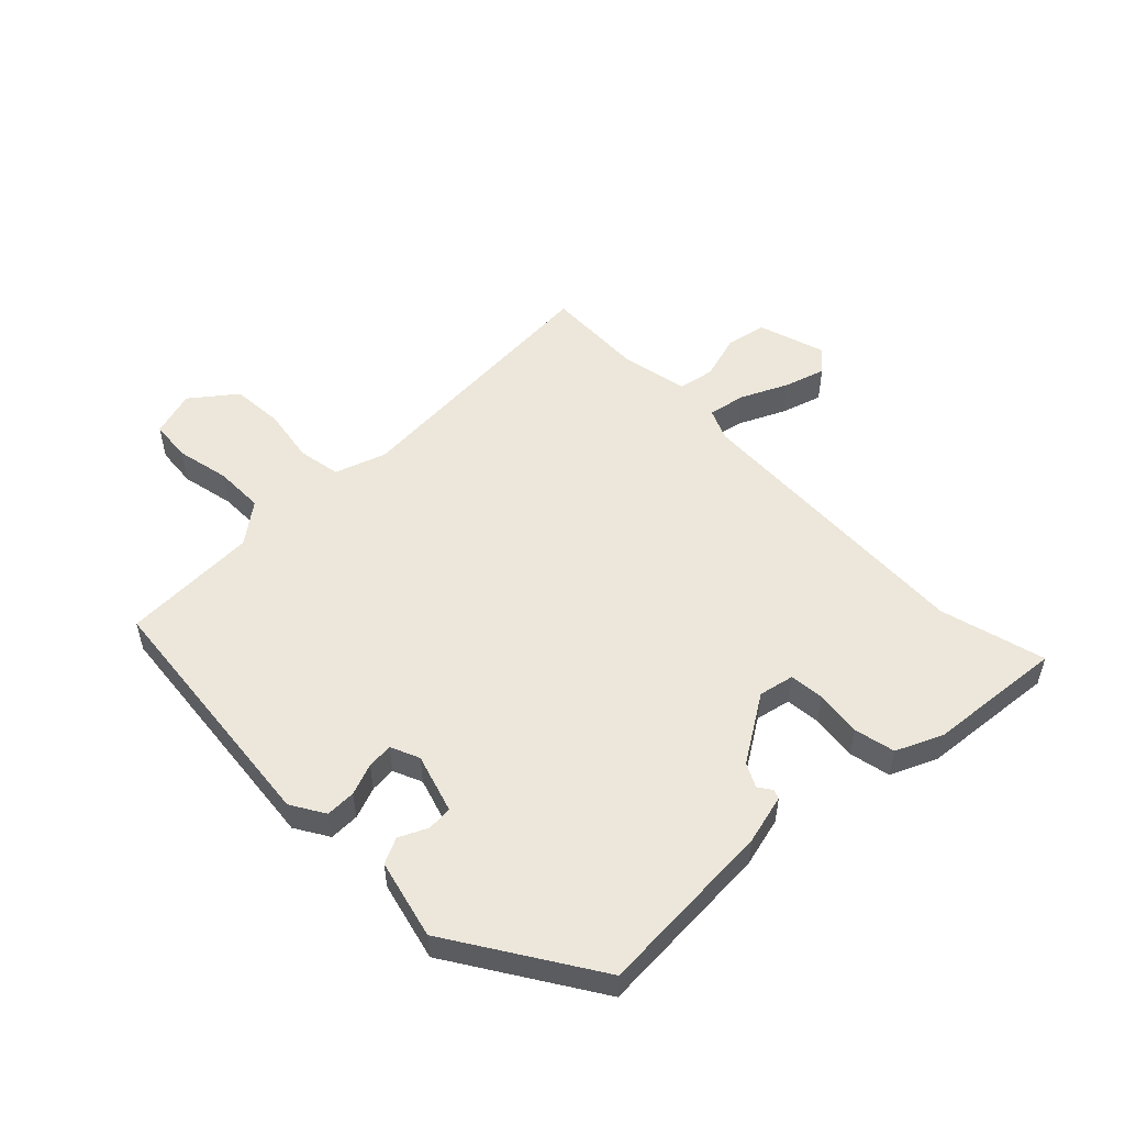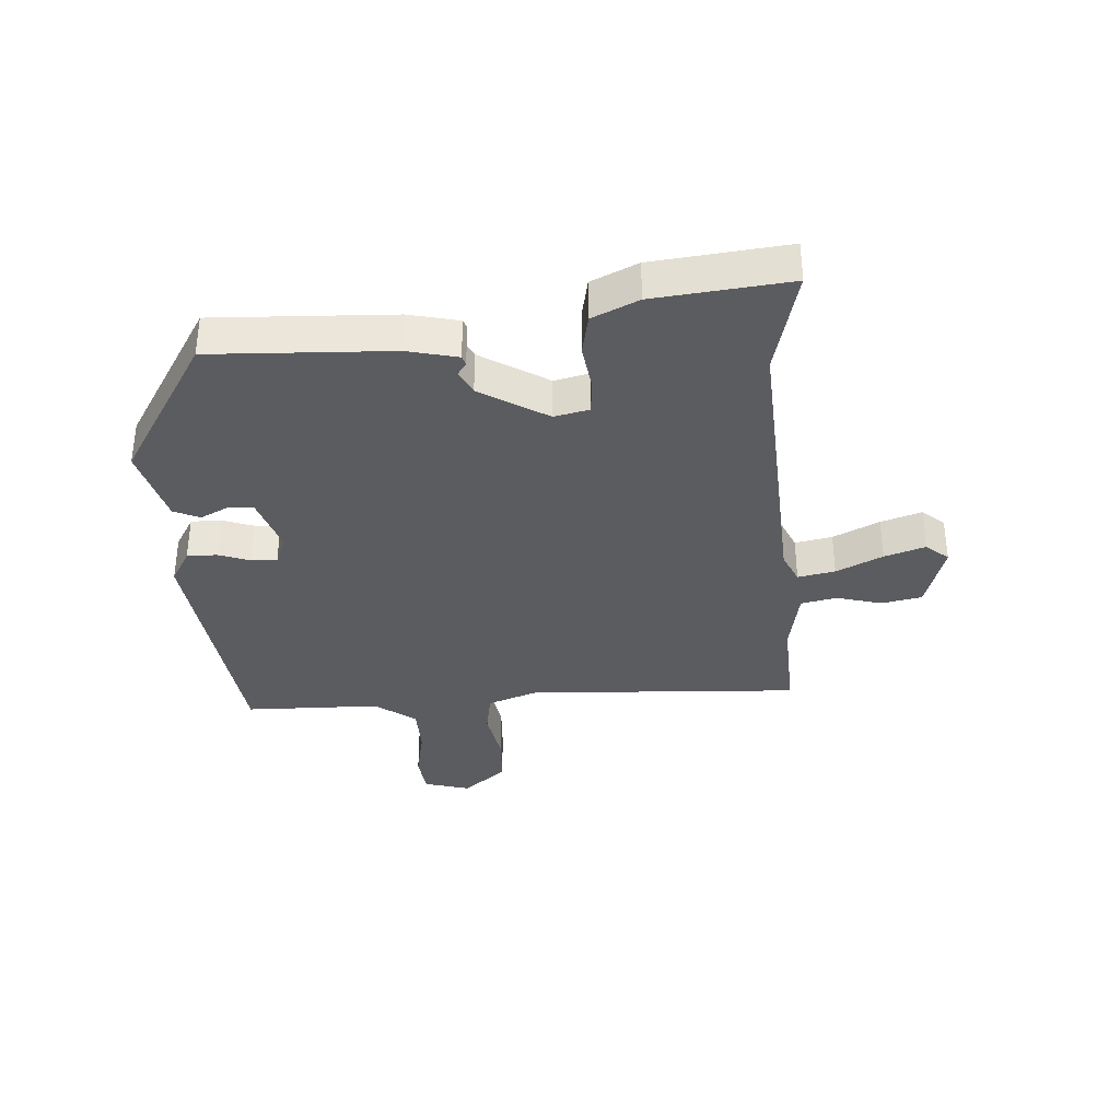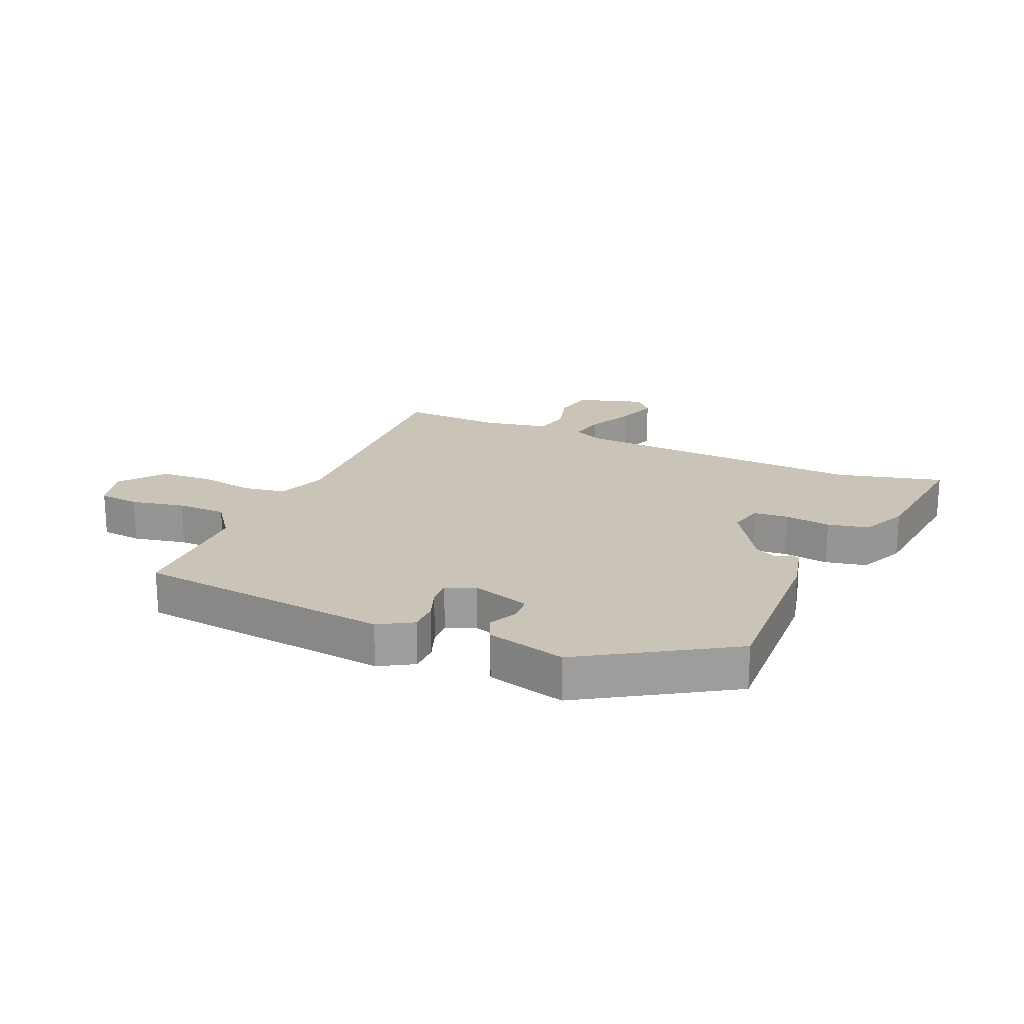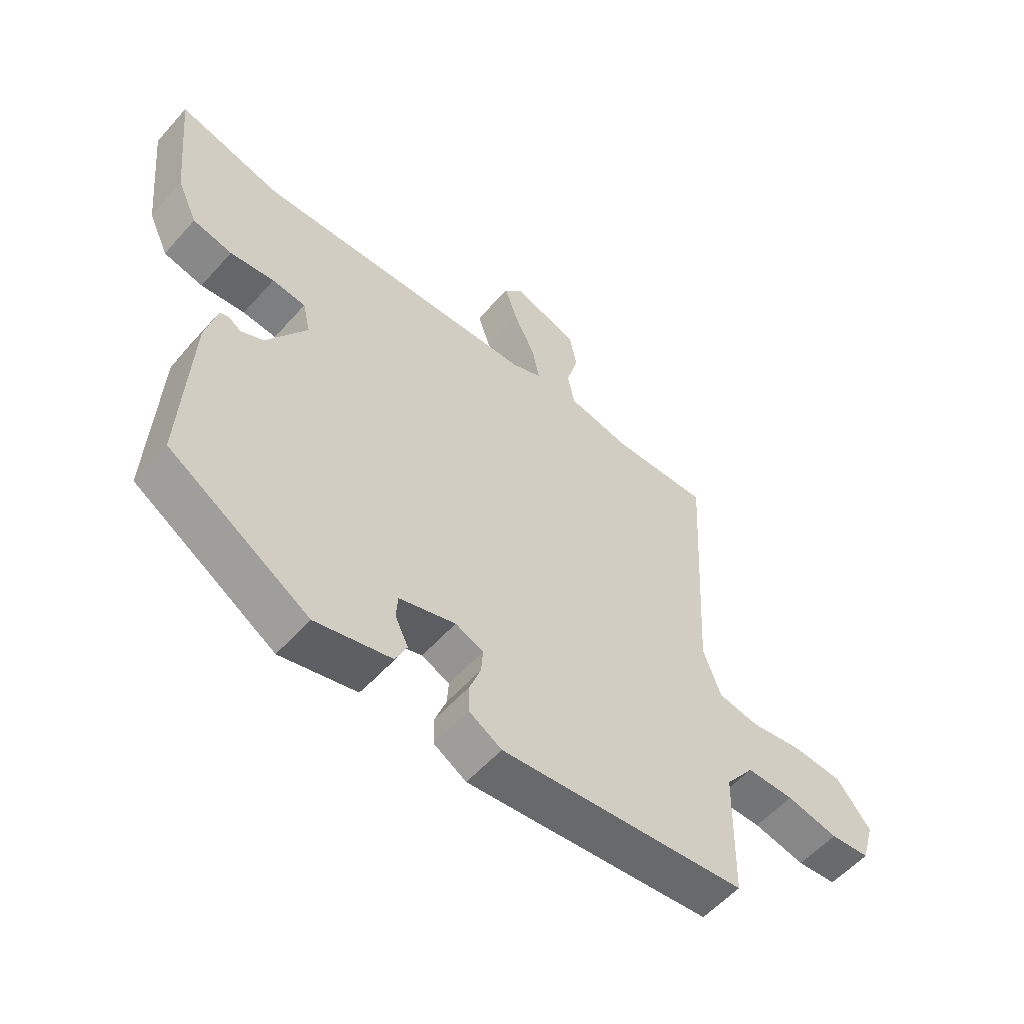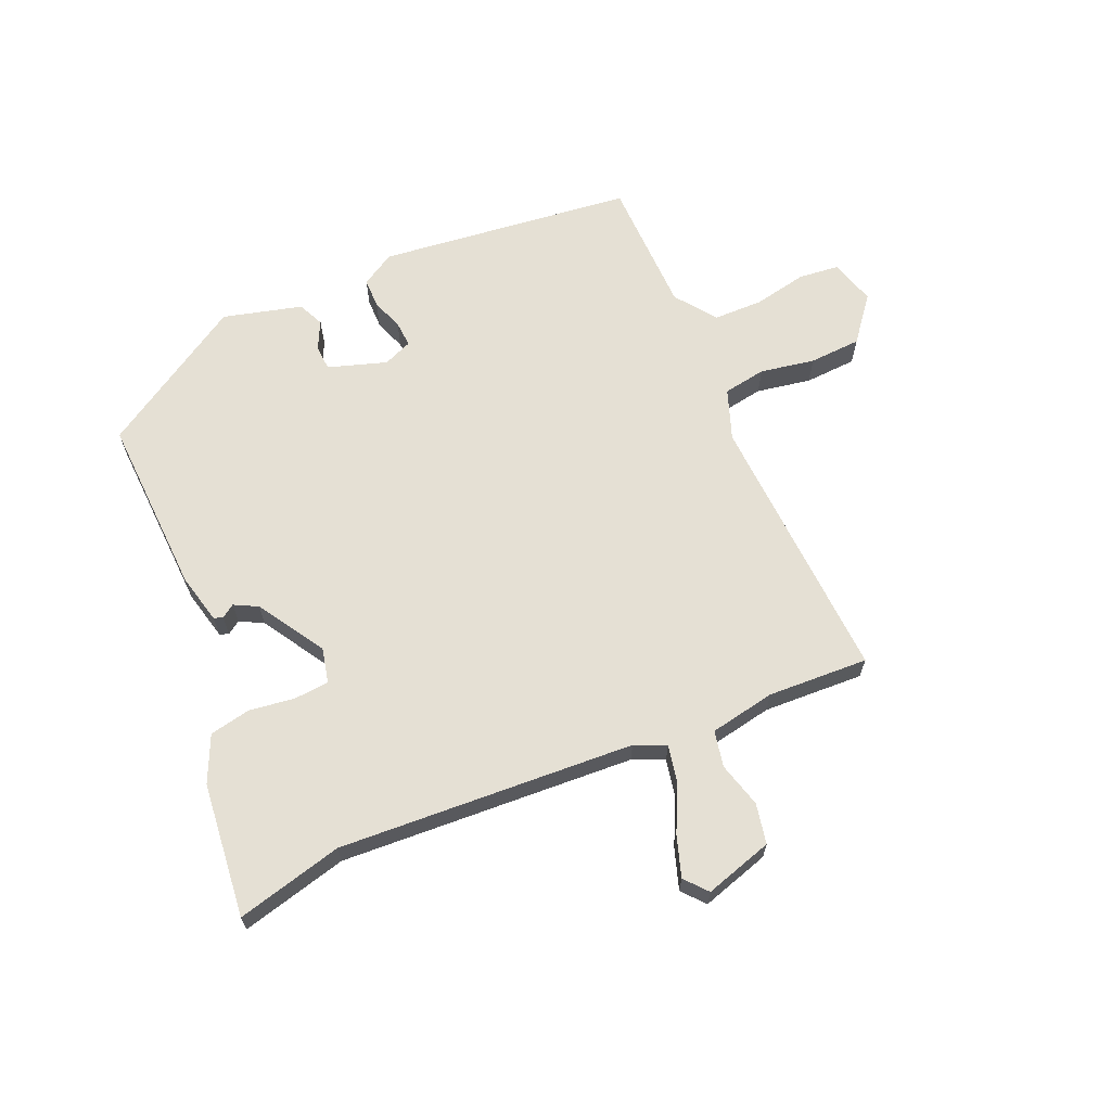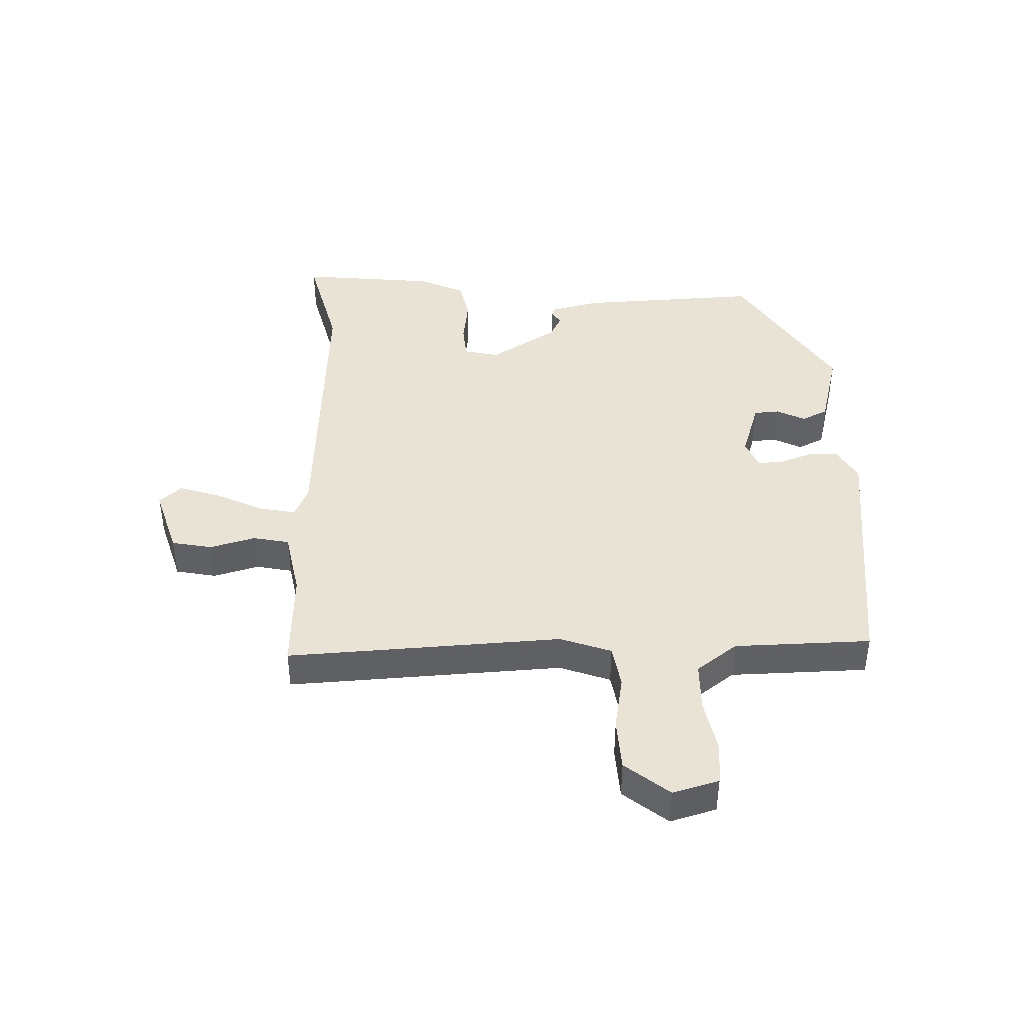
<metadata>
{"format":"obj","ext":"obj","renderer":"f3d","projection":"perspective","resolution":1024,"background":"white","views":[{"elev":53.1,"azim":-135.0,"up":"+Y"},{"elev":-35.3,"azim":-85.9,"up":"+Y"},{"elev":19.9,"azim":-156.4,"up":"+Y"},{"elev":-56.5,"azim":-41.1,"up":"+Z"},{"elev":65.4,"azim":-23.2,"up":"+Y"},{"elev":42.3,"azim":88.3,"up":"+Y"}]}
</metadata>
<code>
v -0.562 0.07 0.516
v -0.386 0.07 0.471
v 0.106 0.07 0.497
v 0.158 0.07 0.52
v 0.146 0.07 0.582
v 0.109 0.07 0.659
v 0.087 0.07 0.727
v 0.119 0.07 0.764
v 0.232 0.07 0.729
v 0.245 0.07 0.662
v 0.224 0.07 0.587
v 0.236 0.07 0.527
v 0.345 0.07 0.506
v 0.512 0.07 0.513
v 0.487 0.07 0.059
v 0.517 0.07 -0.025
v 0.588 0.07 -0.037
v 0.679 0.07 -0.021
v 0.765 0.07 -0.026
v 0.823 0.07 -0.099
v 0.801 0.07 -0.175
v 0.733 0.07 -0.182
v 0.644 0.07 -0.164
v 0.562 0.07 -0.165
v 0.512 0.07 -0.232
v 0.507 0.07 -0.458
v 0.083 0.07 -0.506
v 0.027 0.07 -0.473
v 0.027 0.07 -0.423
v 0.046 0.07 -0.371
v 0.049 0.07 -0.328
v 0.001 0.07 -0.308
v -0.096 0.07 -0.339
v -0.099 0.07 -0.381
v -0.076 0.07 -0.428
v -0.096 0.07 -0.471
v -0.227 0.07 -0.505
v -0.468 0.07 -0.355
v -0.454 0.07 -0.056
v -0.434 0.07 0.027
v -0.419 0.07 0.032
v -0.397 0.07 0.017
v -0.358 0.07 0.037
v -0.289 0.07 0.148
v -0.302 0.07 0.206
v -0.36 0.07 0.211
v -0.436 0.07 0.201
v -0.504 0.07 0.215
v -0.539 0.07 0.292
v -0.562 0 0.516
v -0.386 0 0.471
v 0.106 0 0.497
v 0.158 0 0.52
v 0.146 0 0.582
v 0.109 0 0.659
v 0.087 0 0.727
v 0.119 0 0.764
v 0.232 0 0.729
v 0.245 0 0.662
v 0.224 0 0.587
v 0.236 0 0.527
v 0.345 0 0.506
v 0.512 0 0.513
v 0.487 0 0.059
v 0.517 0 -0.025
v 0.588 0 -0.037
v 0.679 0 -0.021
v 0.765 0 -0.026
v 0.823 0 -0.099
v 0.801 0 -0.175
v 0.733 0 -0.182
v 0.644 0 -0.164
v 0.562 0 -0.165
v 0.512 0 -0.232
v 0.507 0 -0.458
v 0.083 0 -0.506
v 0.027 0 -0.473
v 0.027 0 -0.423
v 0.046 0 -0.371
v 0.049 0 -0.328
v 0.001 0 -0.308
v -0.096 0 -0.339
v -0.099 0 -0.381
v -0.076 0 -0.428
v -0.096 0 -0.471
v -0.227 0 -0.505
v -0.468 0 -0.355
v -0.454 0 -0.056
v -0.434 0 0.027
v -0.419 0 0.032
v -0.397 0 0.017
v -0.358 0 0.037
v -0.289 0 0.148
v -0.302 0 0.206
v -0.36 0 0.211
v -0.436 0 0.201
v -0.504 0 0.215
v -0.539 0 0.292
f 46 47 48 49
f 45 46 49 1
f 39 40 41 42
f 39 42 43
f 38 39 43
f 37 38 43 44
f 34 35 36 37
f 33 34 37 44
f 27 28 29 30
f 25 26 27 30
f 24 25 30 31
f 20 21 22 23
f 20 23 24
f 17 18 19 20
f 16 17 20 24
f 15 16 24 31
f 13 14 15 31
f 8 9 10 11
f 8 11 12
f 5 6 7 8
f 4 5 8 12
f 3 4 12 13
f 45 1 2
f 45 2 3 13
f 32 33 44 45
f 13 31 32 45
f 98 97 96 95
f 50 98 95 94
f 91 90 89 88
f 92 91 88
f 92 88 87
f 93 92 87 86
f 86 85 84 83
f 93 86 83 82
f 79 78 77 76
f 79 76 75 74
f 80 79 74 73
f 72 71 70 69
f 73 72 69
f 69 68 67 66
f 73 69 66 65
f 80 73 65 64
f 80 64 63 62
f 60 59 58 57
f 61 60 57
f 57 56 55 54
f 61 57 54 53
f 62 61 53 52
f 51 50 94
f 62 52 51 94
f 94 93 82 81
f 94 81 80 62
f 1 50 51 2
f 2 51 52 3
f 3 52 53 4
f 4 53 54 5
f 5 54 55 6
f 6 55 56 7
f 7 56 57 8
f 8 57 58 9
f 9 58 59 10
f 10 59 60 11
f 11 60 61 12
f 12 61 62 13
f 13 62 63 14
f 14 63 64 15
f 15 64 65 16
f 16 65 66 17
f 17 66 67 18
f 18 67 68 19
f 19 68 69 20
f 20 69 70 21
f 21 70 71 22
f 22 71 72 23
f 23 72 73 24
f 24 73 74 25
f 25 74 75 26
f 26 75 76 27
f 27 76 77 28
f 28 77 78 29
f 29 78 79 30
f 30 79 80 31
f 31 80 81 32
f 32 81 82 33
f 33 82 83 34
f 34 83 84 35
f 35 84 85 36
f 36 85 86 37
f 37 86 87 38
f 38 87 88 39
f 39 88 89 40
f 40 89 90 41
f 41 90 91 42
f 42 91 92 43
f 43 92 93 44
f 44 93 94 45
f 45 94 95 46
f 46 95 96 47
f 47 96 97 48
f 48 97 98 49
f 49 98 50 1

</code>
